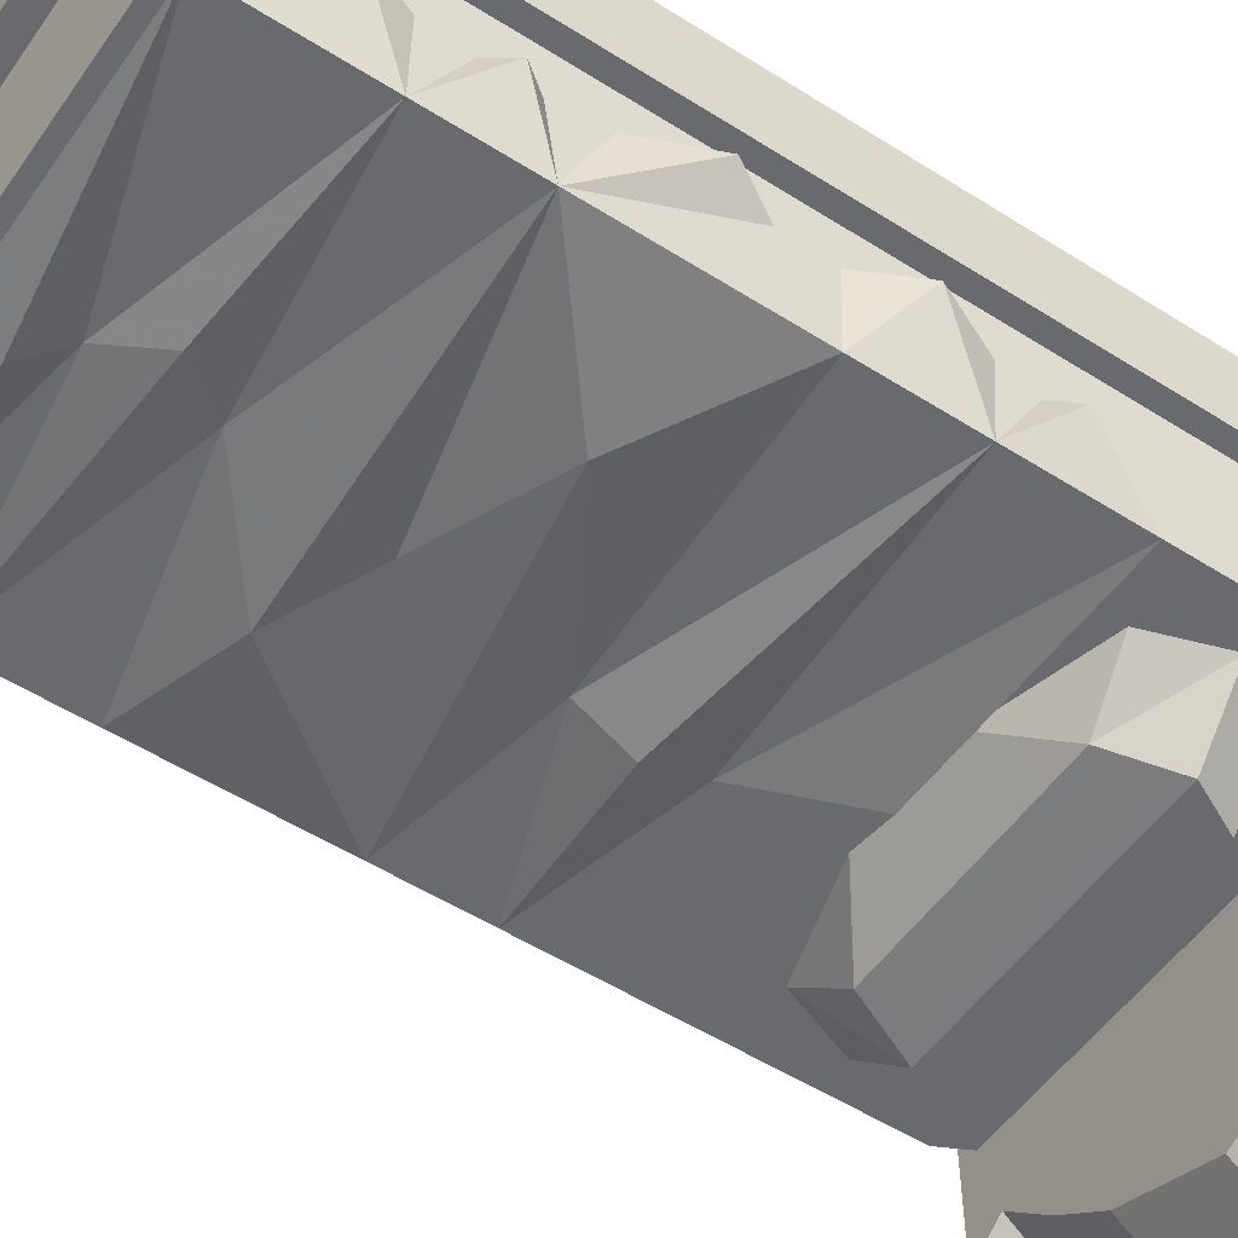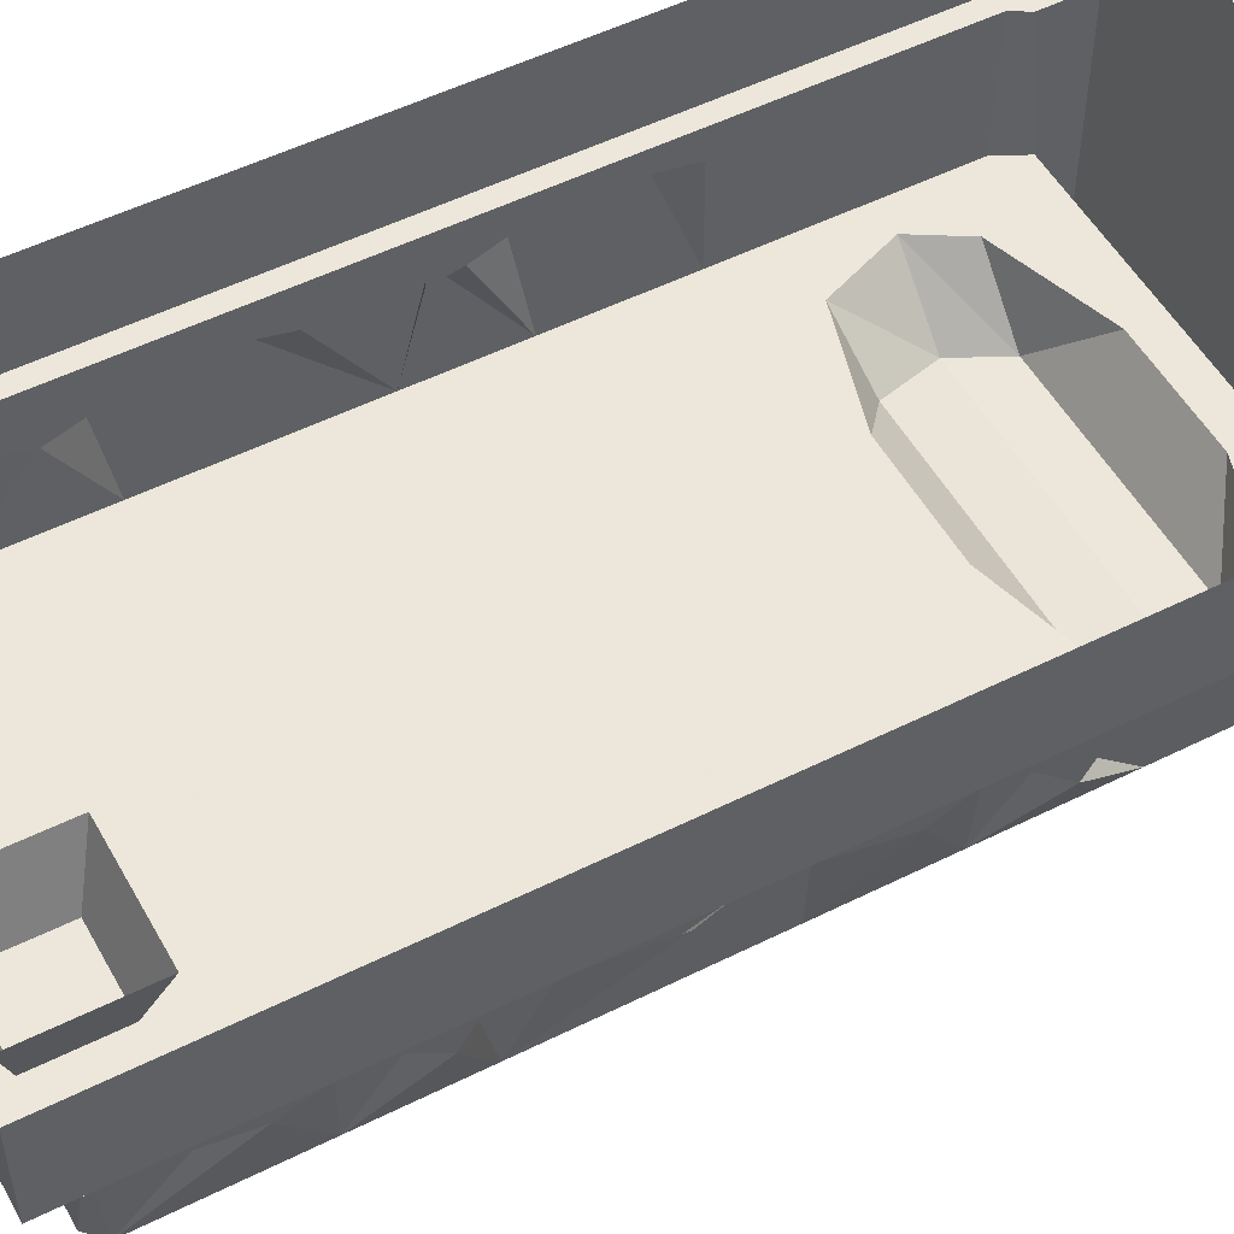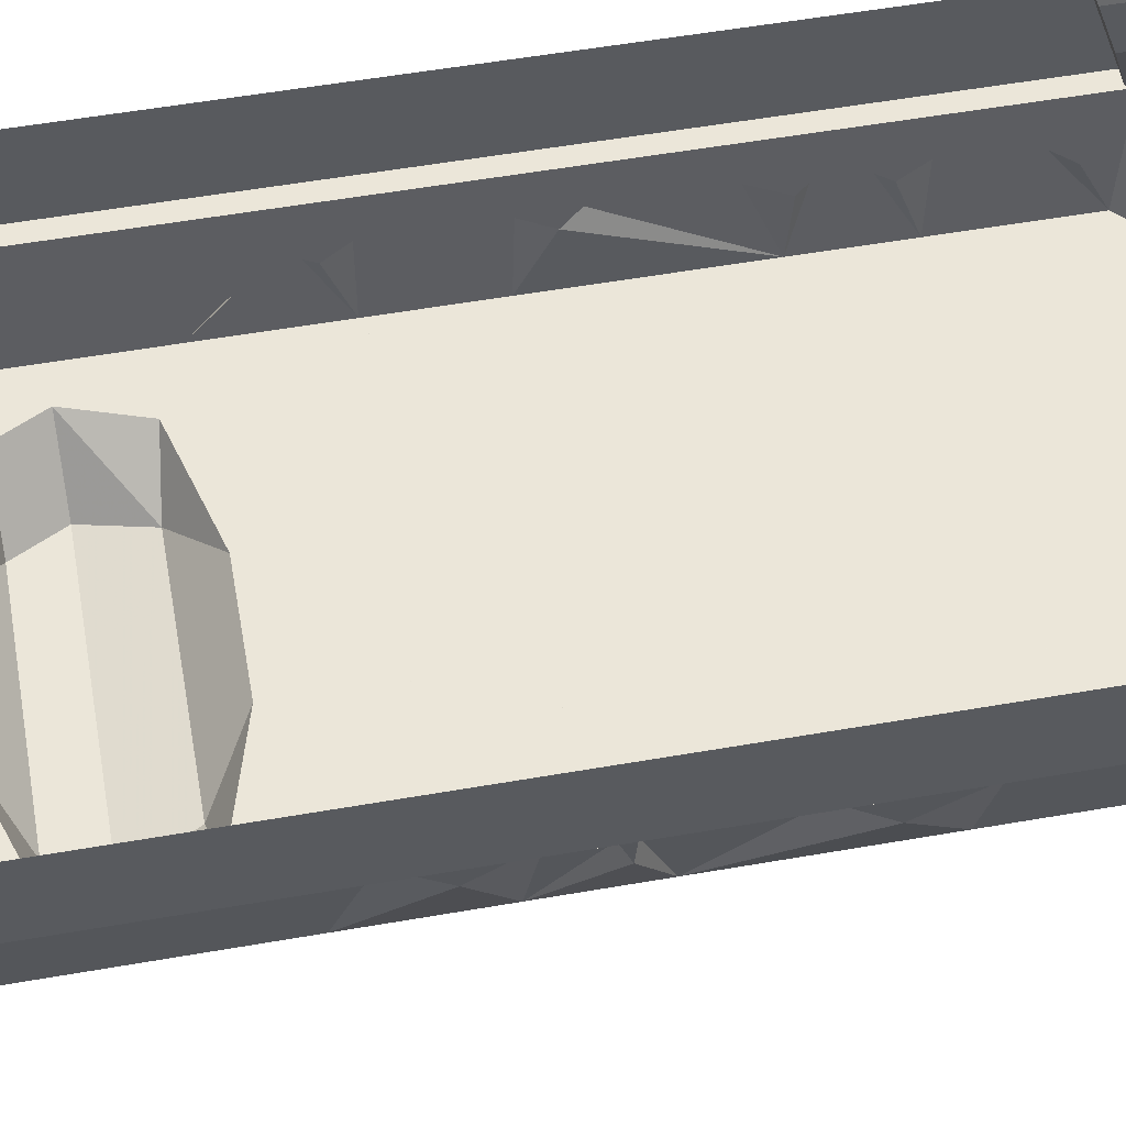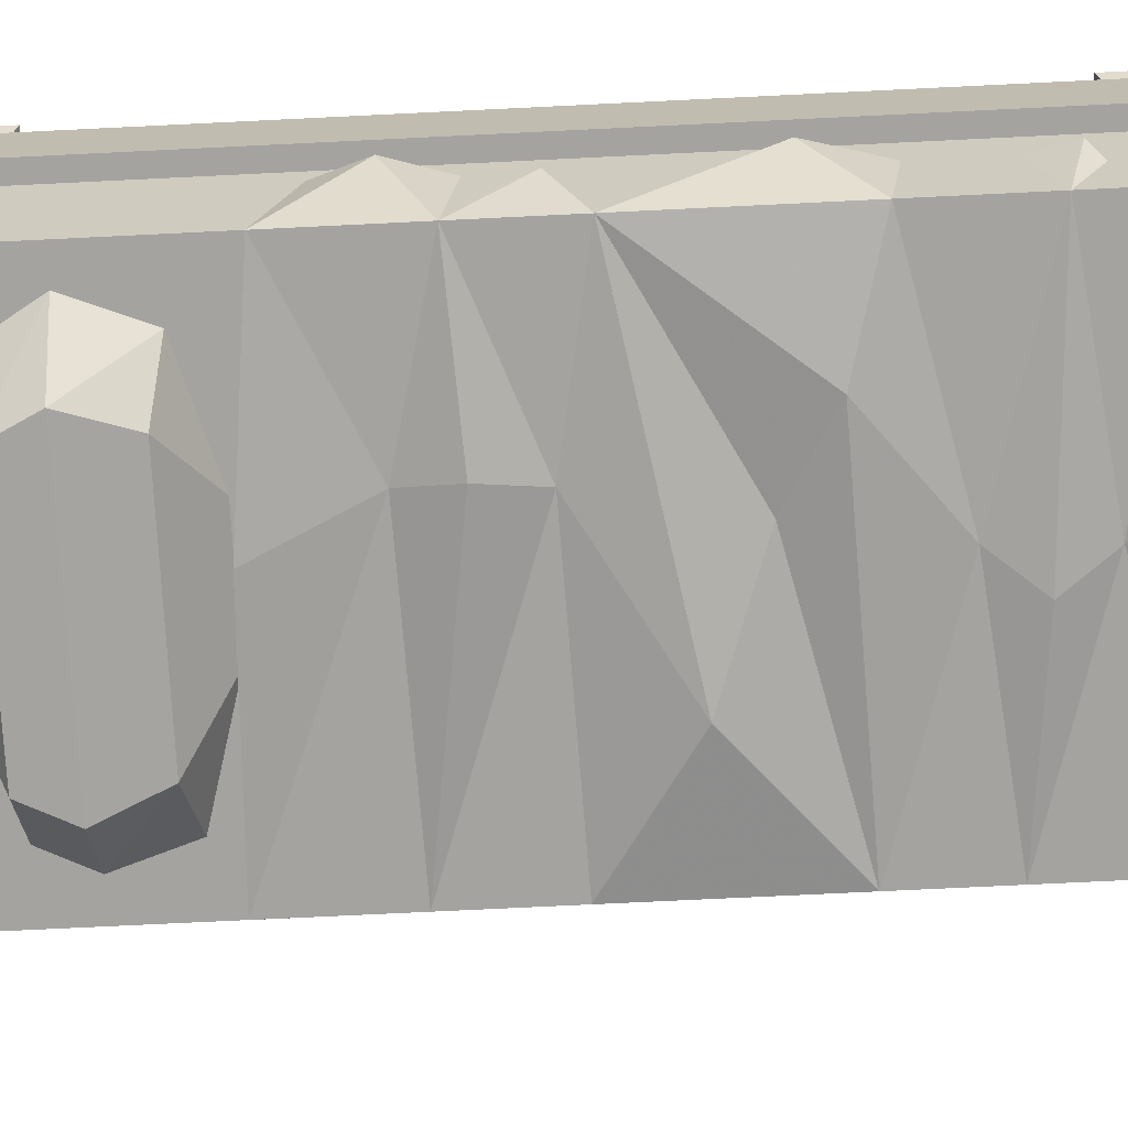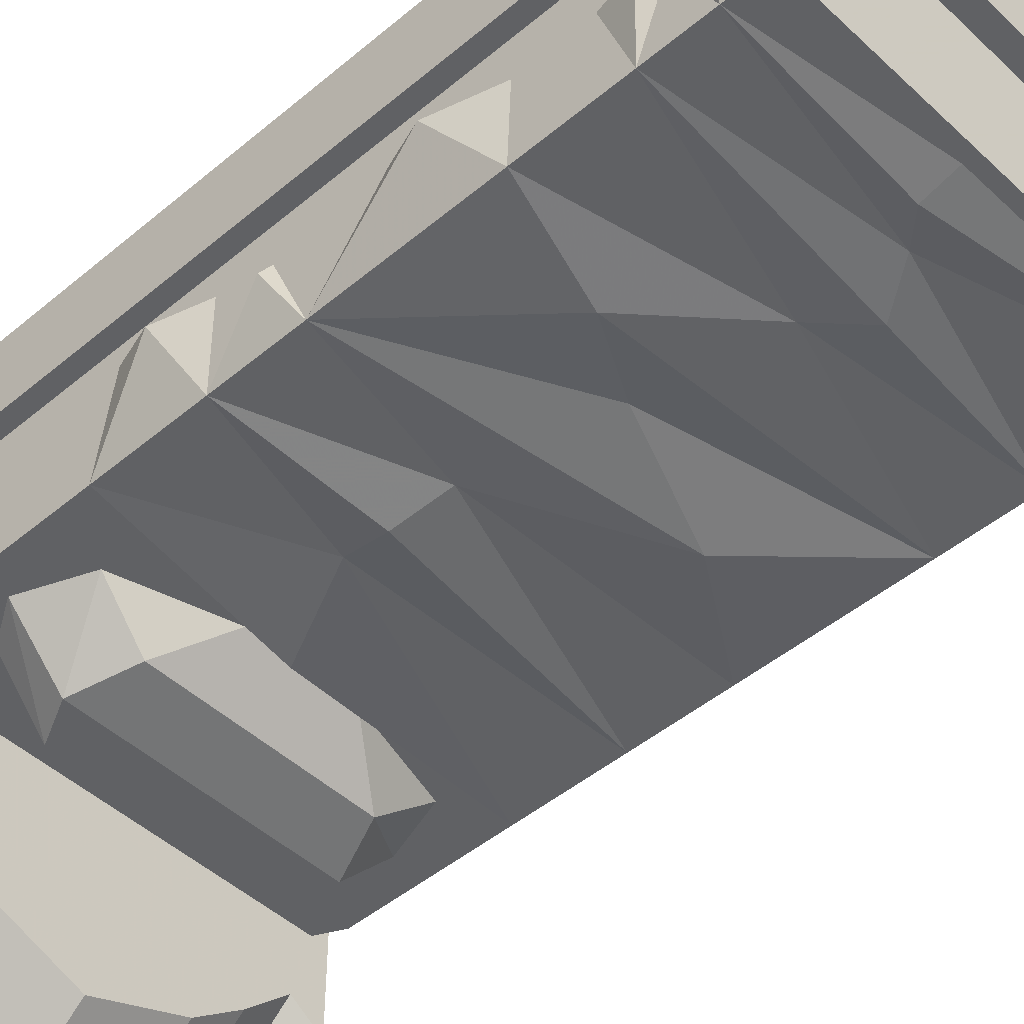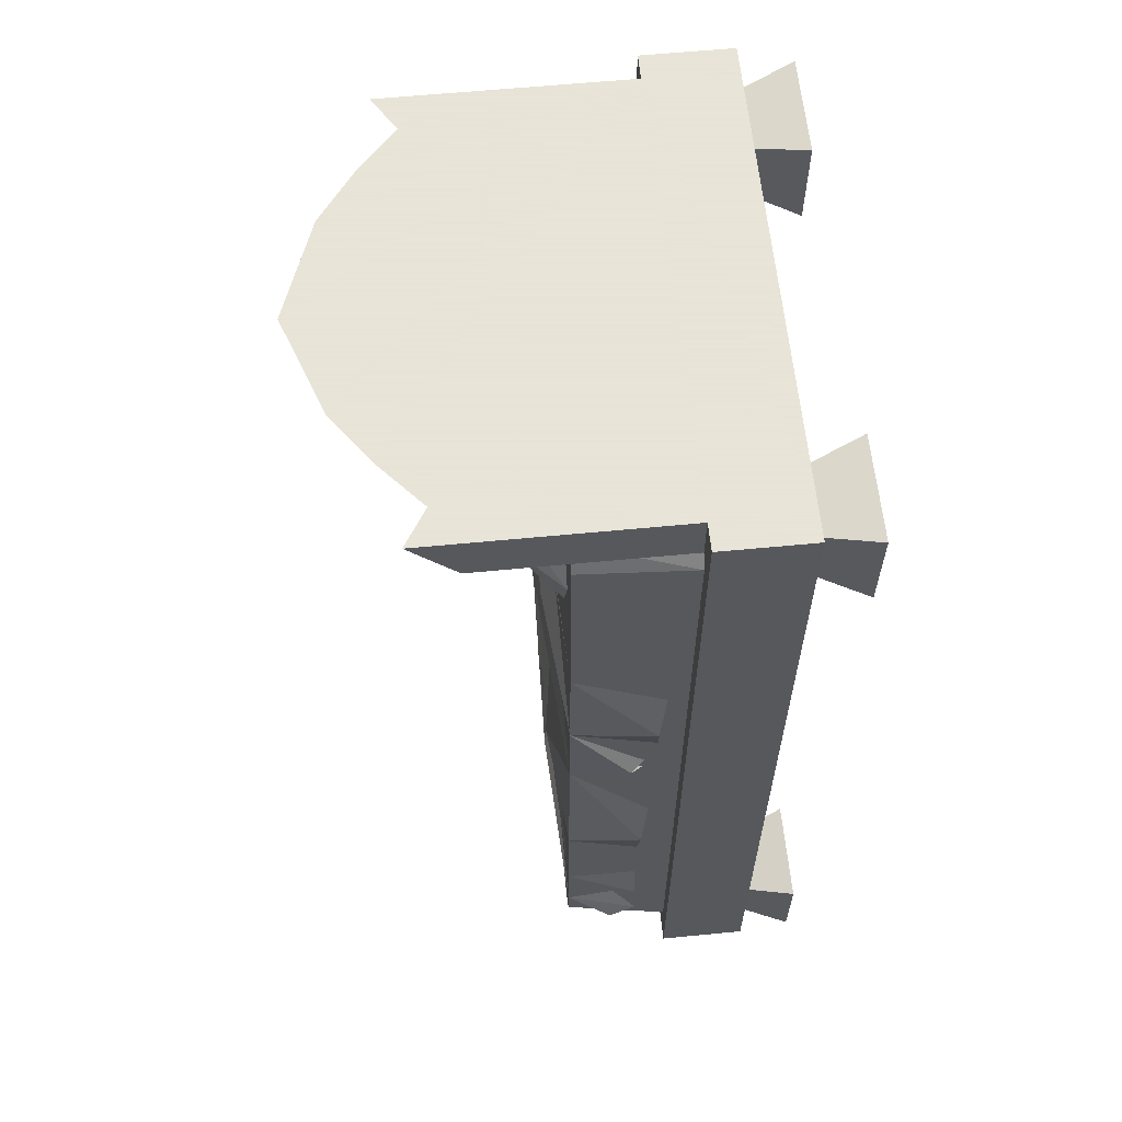
<metadata>
{"format":"obj","ext":"obj","renderer":"f3d","projection":"perspective","resolution":1024,"background":"white","views":[{"elev":-53.1,"azim":-124.2,"up":"+Y"},{"elev":51.9,"azim":-118.4,"up":"+Y"},{"elev":56.3,"azim":79.7,"up":"+Y"},{"elev":-72.8,"azim":92.8,"up":"+Y"},{"elev":-46.9,"azim":133.5,"up":"+Y"},{"elev":61.4,"azim":84.4,"up":"+Z"}]}
</metadata>
<code>
o object/bed/33
v 33 0 -89
v 33 0 -110
v 37 -12 -107
v 37 -12 -93
v 56 0 -89
v 52 -12 -93
v 56 0 -110
v 52 -12 -107
v -57 -32 -102
v -57 -12 -102
v -57 -12 -111
v -57 -32 -111
v -53 -32 -102
v -57 -32 82
v -57 -12 82
v -51 -32 -111
v -51 -32 -106
v 57 -12 -111
v 51 -32 -111
v 51 -32 -106
v 47 -56 -103
v -47 -56 -103
v -50 -56 -100
v -53 -32 82
v -57 -32 96
v -57 -12 96
v 57 -32 -111
v 53 -32 -102
v 50 -56 -100
v 13 -56 38
v -12 -56 38
v -37 -56 45
v -42 -56 60
v -47 -56 85
v -50 -56 79
v -51 -32 85
v -51 -32 96
v -51 -12 96
v 57 -12 -102
v 57 -32 -102
v 53 -32 82
v 50 -56 79
v 43 -56 60
v 37 -56 45
v 25 -66 47
v -25 -66 47
v -30 -69 60
v -37 -56 70
v -12 -56 78
v 13 -56 78
v 47 -56 85
v 0 -96 85
v -22 -88 85
v -33 -80 85
v -43 -71 85
v -51 -76 85
v -55 -38 -81
v -50 -44 -94
v -50 -56 -71
v -50 -42 -66
v -55 -41 -58
v -50 -56 -50
v -50 -42 -51
v -56 -36 -28
v -50 -42 -16
v -50 -56 -9
v -56 -37 3
v -50 -56 14
v -50 -42 19
v -55 -44 26
v -50 -56 40
v -50 -48 33
v 3 -58 38
v 13 -56 16
v 50 -56 33
v 50 -56 7
v 56 -38 16
v 50 -35 33
v 7 -58 -92
v 7 -56 -100
v 50 -56 -93
v 0 -56 -85
v -7 -58 -75
v 1 -56 -65
v 24 -59 -47
v 6 -56 -37
v -22 -60 -27
v 12 -56 -7
v 14 -59 5
v 50 -56 -14
v 54 -43 -7
v 50 -37 -3
v 50 -56 -54
v 56 -40 -42
v 50 -37 -27
v 50 -37 -9
v 50 -56 -78
v 50 -40 -64
v 50 -47 -86
v 54 -40 -82
v 55 -46 -95
v 55 -40 -90
v 30 -69 60
v 25 -69 70
v -25 -69 70
v 37 -56 70
v 22 -88 85
v 22 -98 96
v 0 -106 96
v 33 -80 85
v 33 -90 96
v -22 -98 96
v -33 -90 96
v -43 -81 96
v -51 -86 96
v 43 -71 85
v 43 -81 96
v 51 -76 85
v 51 -86 96
v 51 -32 96
v 51 -12 96
v 51 -32 85
v 57 -32 96
v 57 -12 96
v 57 -32 82
v 57 -12 82
v -56 0 -89
v -56 0 -110
v -52 -12 -107
v -52 -12 -93
v -33 0 -89
v -37 -12 -93
v -33 0 -110
v -37 -12 -107
v -56 0 92
v -56 0 71
v -52 -12 75
v -52 -12 89
v -33 0 92
v -37 -12 89
v -33 0 71
v -37 -12 75
v 33 0 92
v 33 0 71
v 37 -12 75
v 37 -12 89
v 56 0 92
v 52 -12 89
v 56 0 71
v 52 -12 75
f 1 2 3
f 1 3 4
f 1 4 5
f 5 4 6
f 5 6 7
f 7 6 8
f 7 8 2
f 2 8 3
f 9 10 11
f 9 11 12
f 9 12 13
f 9 13 14
f 9 14 15
f 9 15 10
f 16 17 13
f 16 13 12
f 16 12 18
f 16 18 19
f 16 19 20
f 16 20 17
f 17 20 21
f 17 21 22
f 17 22 13
f 13 22 23
f 13 23 24
f 13 24 14
f 14 24 25
f 14 25 26
f 14 26 15
f 18 27 19
f 19 27 28
f 19 28 20
f 20 28 29
f 20 29 21
f 21 29 30
f 21 30 22
f 22 30 31
f 22 31 32
f 22 32 23
f 23 32 33
f 23 33 34
f 23 34 35
f 23 35 24
f 24 35 36
f 24 36 37
f 24 37 25
f 25 37 38
f 25 38 26
f 18 12 11
f 27 18 39
f 27 39 40
f 27 40 28
f 28 40 41
f 28 41 42
f 28 42 29
f 29 42 43
f 29 43 44
f 29 44 30
f 30 44 45
f 30 45 31
f 31 45 46
f 31 46 32
f 32 46 33
f 33 46 47
f 33 47 48
f 33 48 34
f 34 48 49
f 34 49 50
f 34 50 51
f 34 51 52
f 34 52 53
f 34 53 54
f 34 54 55
f 34 55 56
f 34 56 36
f 34 36 35
f 57 58 23
f 57 23 59
f 57 59 60
f 60 59 61
f 61 59 62
f 61 62 63
f 63 62 64
f 64 62 65
f 65 62 66
f 65 66 67
f 67 66 68
f 67 68 69
f 69 68 70
f 70 68 71
f 70 71 72
f 72 71 71
f 71 71 73
f 73 71 74
f 73 74 75
f 75 74 76
f 75 76 77
f 75 77 78
f 79 23 80
f 79 80 81
f 79 81 82
f 79 82 23
f 23 82 59
f 59 82 83
f 59 83 84
f 59 84 62
f 62 84 85
f 62 85 86
f 62 86 87
f 62 87 66
f 66 87 88
f 66 88 68
f 68 88 89
f 68 89 74
f 68 74 71
f 76 74 89
f 76 89 88
f 76 88 90
f 76 90 91
f 76 91 92
f 76 92 77
f 88 87 90
f 90 87 86
f 90 86 85
f 90 85 93
f 90 93 94
f 90 94 95
f 90 95 96
f 90 96 91
f 93 85 84
f 93 84 97
f 93 97 98
f 93 98 94
f 97 84 83
f 97 83 82
f 97 82 81
f 97 81 99
f 97 99 100
f 97 100 98
f 101 102 81
f 81 102 99
f 103 104 105
f 103 105 47
f 103 47 46
f 103 46 45
f 103 45 44
f 103 44 43
f 103 43 104
f 104 43 106
f 104 106 50
f 104 50 105
f 105 50 49
f 105 49 48
f 105 48 47
f 107 108 109
f 107 109 52
f 107 52 51
f 107 51 110
f 107 110 108
f 108 110 111
f 108 111 37
f 108 37 109
f 109 37 112
f 109 112 52
f 52 112 53
f 53 112 113
f 53 113 54
f 54 113 114
f 54 114 55
f 55 114 115
f 55 115 56
f 56 115 36
f 36 115 37
f 37 115 114
f 37 114 113
f 37 113 112
f 116 117 111
f 116 111 110
f 116 110 51
f 116 51 118
f 116 118 117
f 117 118 119
f 117 119 120
f 117 120 111
f 111 120 37
f 37 120 121
f 37 121 38
f 51 42 41
f 51 41 122
f 51 122 118
f 118 122 119
f 119 122 120
f 120 122 41
f 120 41 123
f 120 123 124
f 120 124 121
f 106 43 42
f 106 42 51
f 106 51 50
f 125 40 39
f 125 39 126
f 125 126 123
f 125 123 41
f 125 41 40
f 126 124 123
f 127 128 129
f 127 129 130
f 127 130 131
f 131 130 132
f 131 132 133
f 133 132 134
f 133 134 128
f 128 134 129
f 135 136 137
f 135 137 138
f 135 138 139
f 139 138 140
f 139 140 141
f 141 140 142
f 141 142 136
f 136 142 137
f 143 144 145
f 143 145 146
f 143 146 147
f 147 146 148
f 147 148 149
f 149 148 150
f 149 150 144
f 144 150 145

</code>
